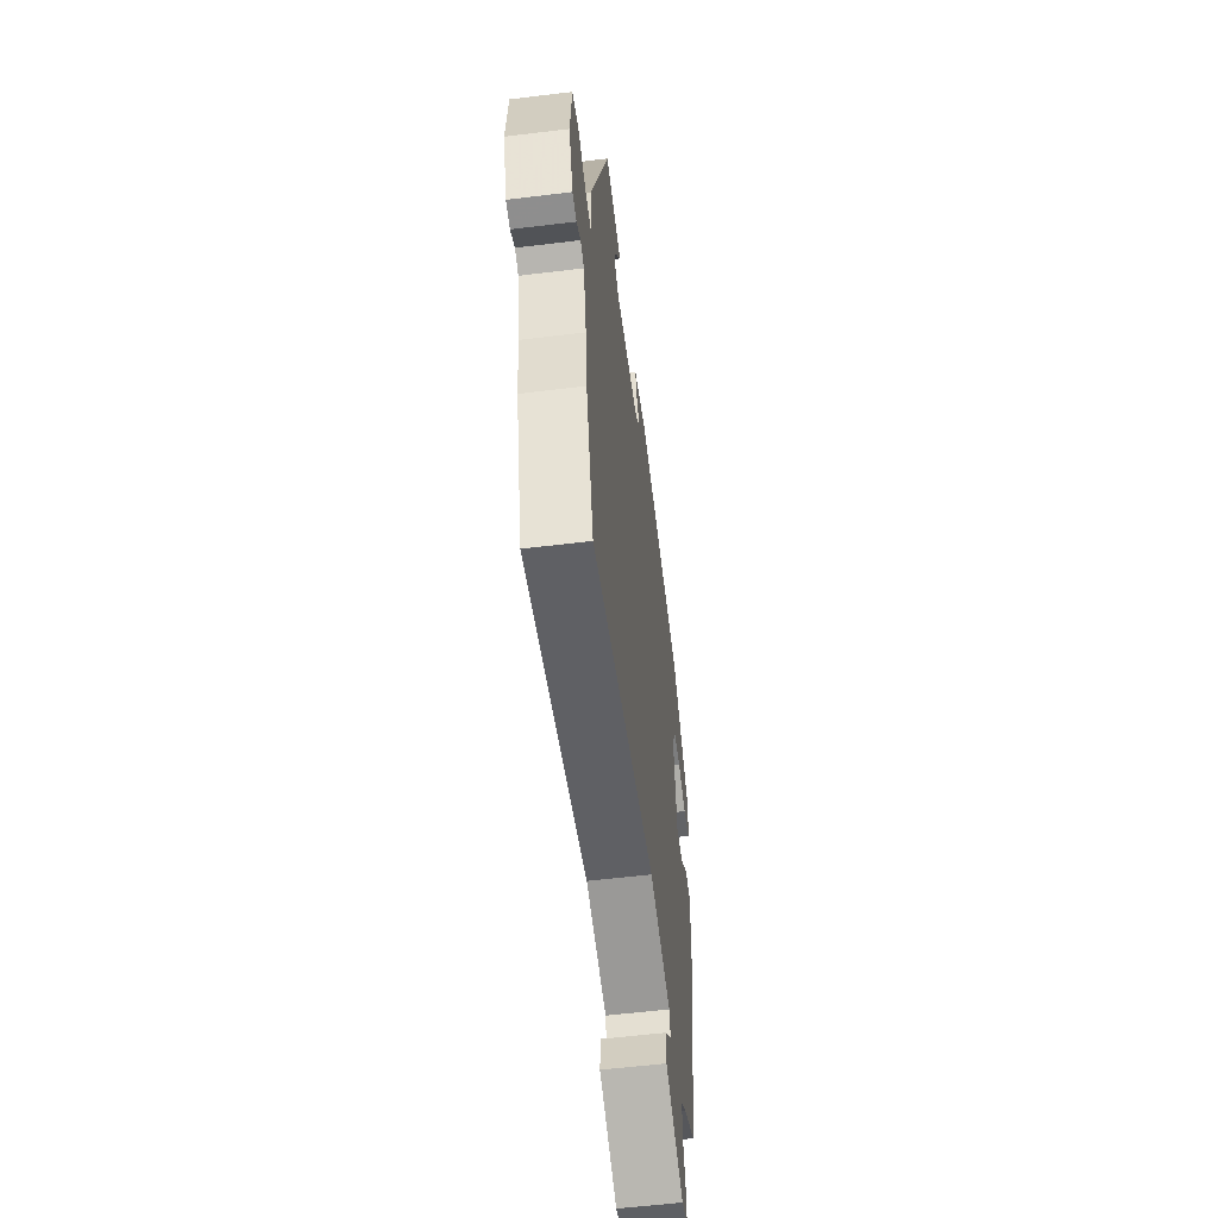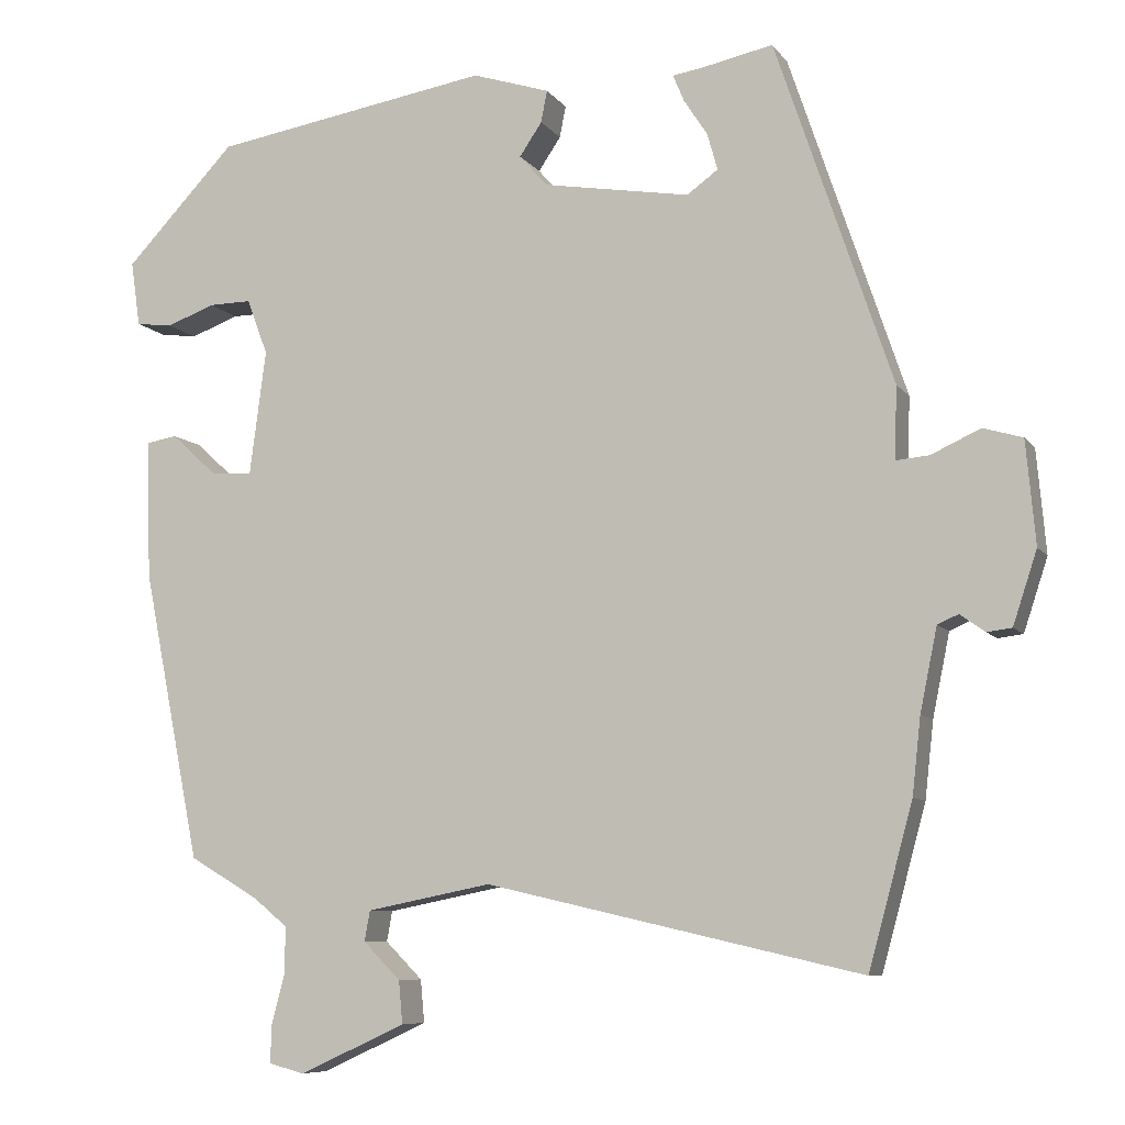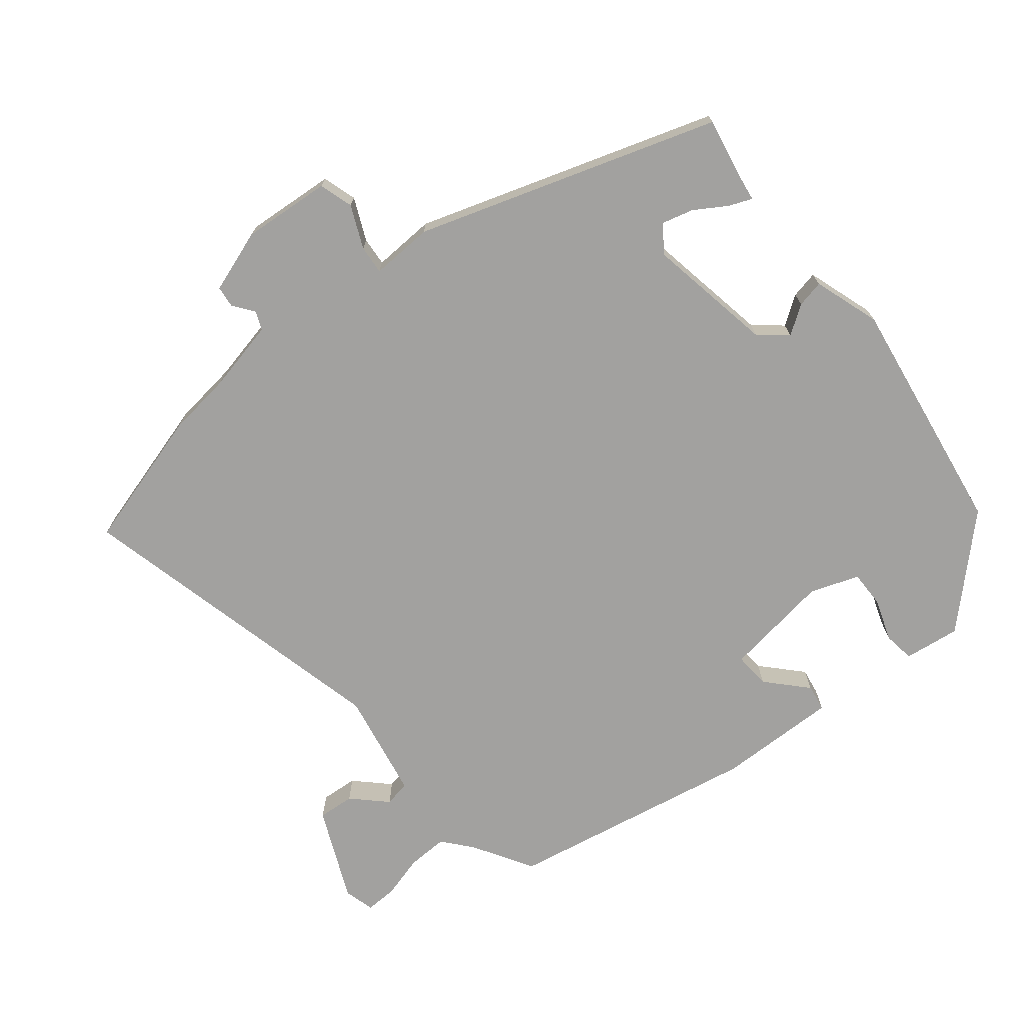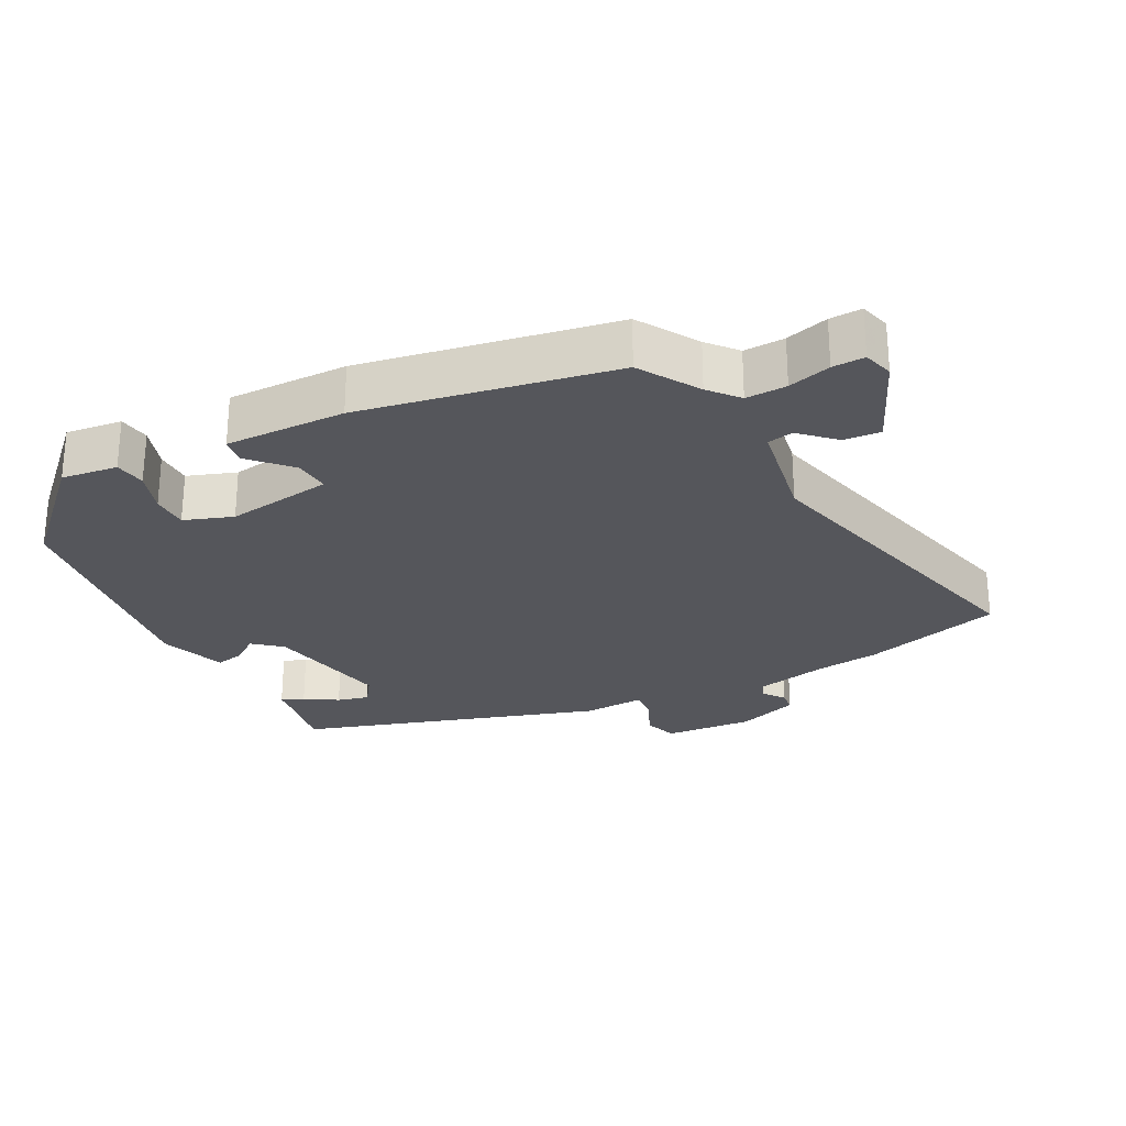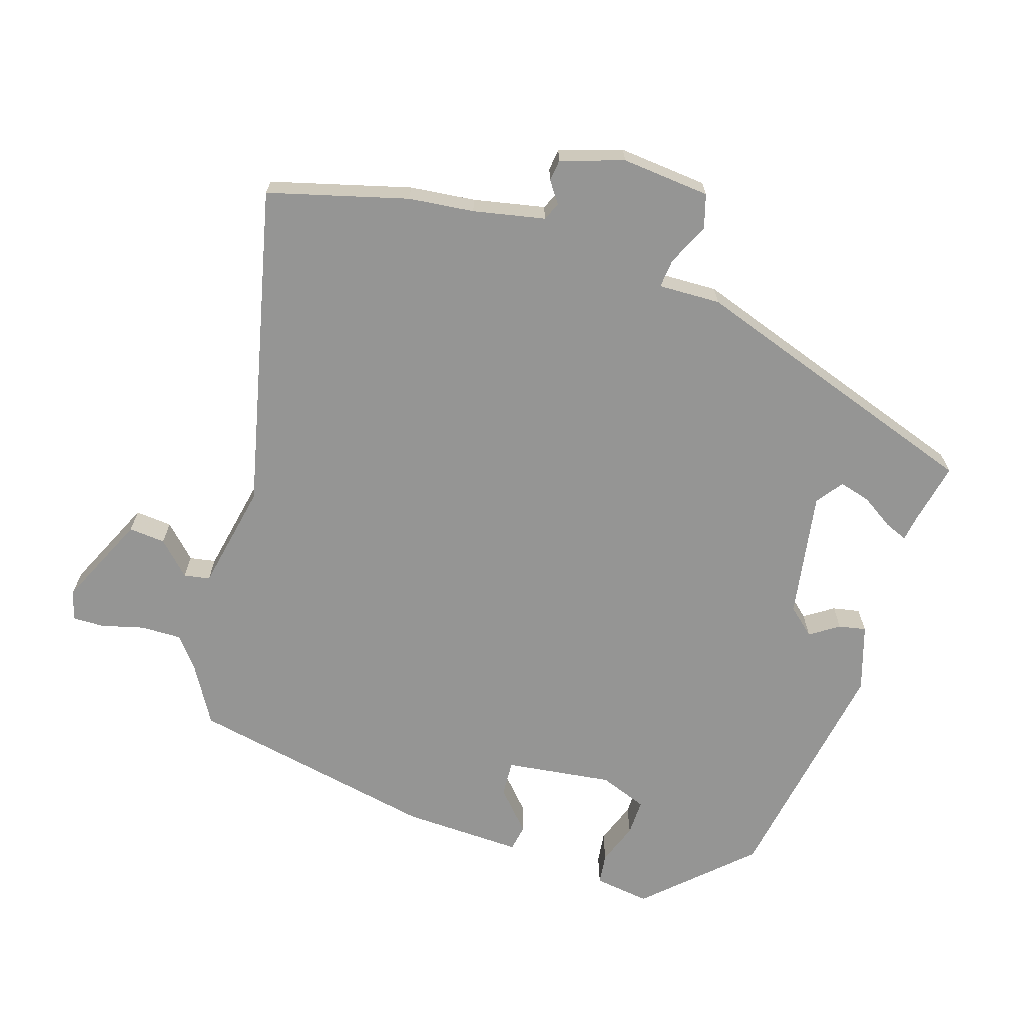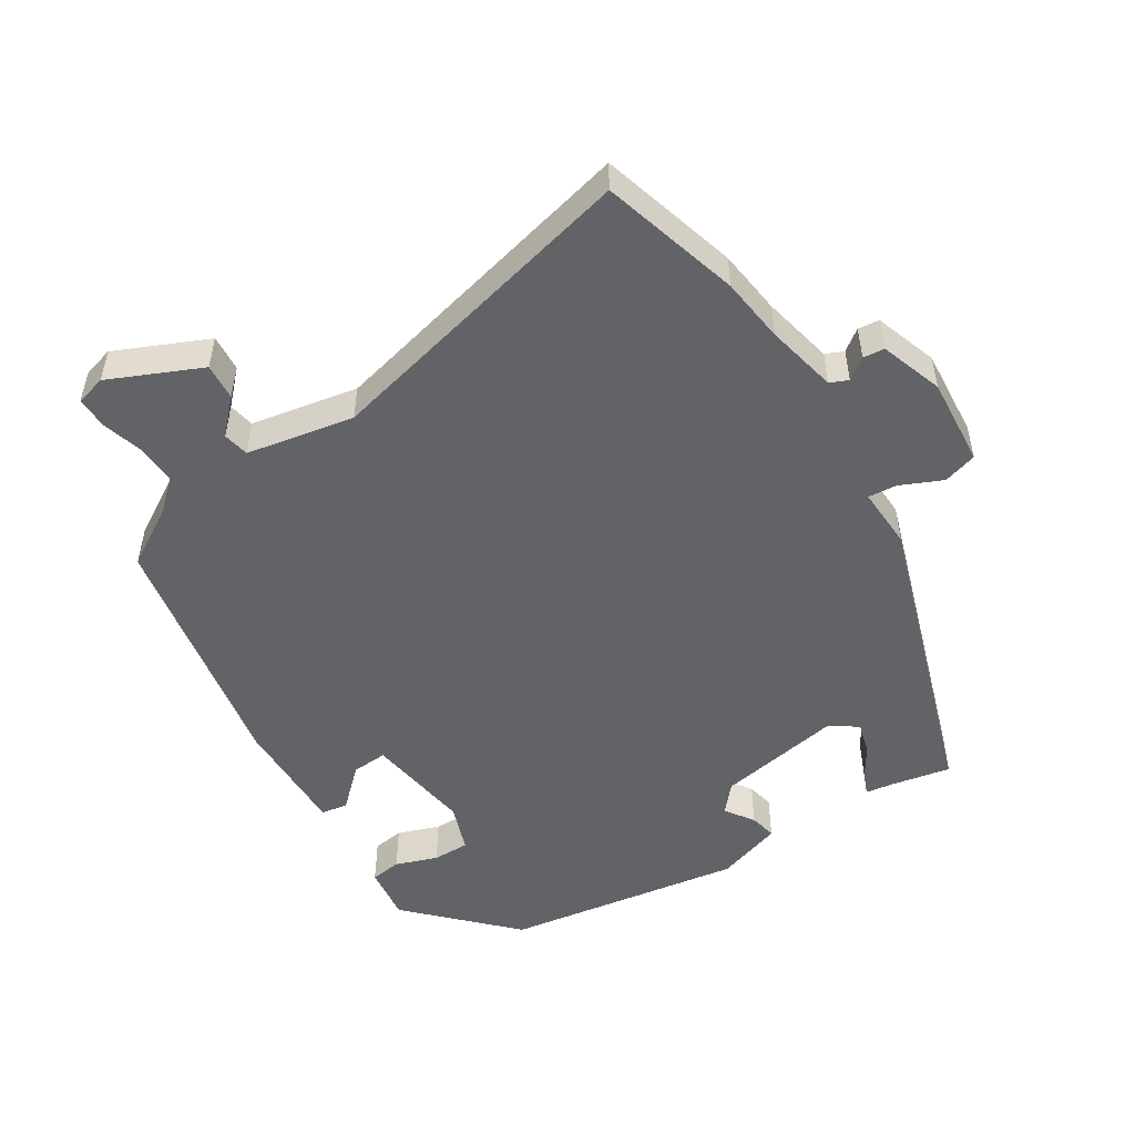
<metadata>
{"format":"obj","ext":"obj","renderer":"f3d","projection":"perspective","resolution":1024,"background":"white","views":[{"elev":-58.0,"azim":-82.8,"up":"+Z"},{"elev":-8.0,"azim":-159.8,"up":"+Z"},{"elev":-72.2,"azim":-50.4,"up":"+Y"},{"elev":-26.3,"azim":118.5,"up":"+Y"},{"elev":-67.4,"azim":-107.7,"up":"+Y"},{"elev":-50.8,"azim":-147.1,"up":"+Y"}]}
</metadata>
<code>
v -0.462 0.07 -0.639
v -0.519 0.07 -0.43
v -0.53 0.07 -0.332
v -0.552 0.07 -0.225
v -0.579 0.07 -0.213
v -0.611 0.07 -0.236
v -0.643 0.07 -0.232
v -0.674 0.07 -0.138
v -0.662 0.07 -0.005
v -0.611 0.07 0.01
v -0.548 0.07 -0.019
v -0.505 0.07 -0.023
v -0.508 0.07 0.07
v -0.357 0.07 0.516
v -0.265 0.07 0.497
v -0.226 0.07 0.491
v -0.24 0.07 0.457
v -0.271 0.07 0.409
v -0.284 0.07 0.362
v -0.244 0.07 0.333
v -0.054 0.07 0.365
v -0.018 0.07 0.406
v -0.047 0.07 0.449
v -0.055 0.07 0.49
v 0.045 0.07 0.522
v 0.404 0.07 0.463
v 0.547 0.07 0.313
v 0.535 0.07 0.229
v 0.488 0.07 0.223
v 0.425 0.07 0.246
v 0.37 0.07 0.247
v 0.343 0.07 0.175
v 0.364 0.07 0.014
v 0.418 0.07 0.017
v 0.477 0.07 0.071
v 0.517 0.07 0.064
v 0.511 0.07 -0.116
v 0.436 0.07 -0.491
v 0.346 0.07 -0.544
v 0.302 0.07 -0.58
v 0.303 0.07 -0.641
v 0.32 0.07 -0.705
v 0.321 0.07 -0.753
v 0.275 0.07 -0.765
v 0.138 0.07 -0.702
v 0.143 0.07 -0.647
v 0.191 0.07 -0.599
v 0.184 0.07 -0.56
v 0.023 0.07 -0.528
v -0.462 0 -0.639
v -0.519 0 -0.43
v -0.53 0 -0.332
v -0.552 0 -0.225
v -0.579 0 -0.213
v -0.611 0 -0.236
v -0.643 0 -0.232
v -0.674 0 -0.138
v -0.662 0 -0.005
v -0.611 0 0.01
v -0.548 0 -0.019
v -0.505 0 -0.023
v -0.508 0 0.07
v -0.357 0 0.516
v -0.265 0 0.497
v -0.226 0 0.491
v -0.24 0 0.457
v -0.271 0 0.409
v -0.284 0 0.362
v -0.244 0 0.333
v -0.054 0 0.365
v -0.018 0 0.406
v -0.047 0 0.449
v -0.055 0 0.49
v 0.045 0 0.522
v 0.404 0 0.463
v 0.547 0 0.313
v 0.535 0 0.229
v 0.488 0 0.223
v 0.425 0 0.246
v 0.37 0 0.247
v 0.343 0 0.175
v 0.364 0 0.014
v 0.418 0 0.017
v 0.477 0 0.071
v 0.517 0 0.064
v 0.511 0 -0.116
v 0.436 0 -0.491
v 0.346 0 -0.544
v 0.302 0 -0.58
v 0.303 0 -0.641
v 0.32 0 -0.705
v 0.321 0 -0.753
v 0.275 0 -0.765
v 0.138 0 -0.702
v 0.143 0 -0.647
v 0.191 0 -0.599
v 0.184 0 -0.56
v 0.023 0 -0.528
f 45 46 47
f 44 45 47
f 43 44 47
f 42 43 47
f 41 42 47
f 40 41 47 48
f 39 40 48 49
f 38 39 49
f 37 38 49
f 36 37 49
f 35 36 49
f 34 35 49
f 28 29 30
f 27 28 30
f 26 27 30
f 25 26 30
f 24 25 30
f 23 24 30
f 22 23 30 31
f 21 22 31 32
f 15 16 17 18
f 15 18 19
f 14 15 19
f 13 14 19
f 12 13 19
f 9 10 11
f 8 9 11
f 7 8 11
f 6 7 11
f 5 6 11
f 4 5 11 12
f 12 19 20
f 4 12 20
f 3 4 20
f 1 2 3
f 49 1 3
f 34 49 3
f 33 34 3
f 21 32 33
f 20 21 33
f 3 20 33
f 96 95 94
f 96 94 93
f 96 93 92
f 96 92 91
f 96 91 90
f 97 96 90 89
f 98 97 89 88
f 98 88 87
f 98 87 86
f 98 86 85
f 98 85 84
f 98 84 83
f 79 78 77
f 79 77 76
f 79 76 75
f 79 75 74
f 79 74 73
f 79 73 72
f 80 79 72 71
f 81 80 71 70
f 67 66 65 64
f 68 67 64
f 68 64 63
f 68 63 62
f 68 62 61
f 60 59 58
f 60 58 57
f 60 57 56
f 60 56 55
f 60 55 54
f 61 60 54 53
f 69 68 61
f 69 61 53
f 69 53 52
f 52 51 50
f 52 50 98
f 52 98 83
f 52 83 82
f 82 81 70
f 82 70 69
f 82 69 52
f 1 50 51 2
f 2 51 52 3
f 3 52 53 4
f 4 53 54 5
f 5 54 55 6
f 6 55 56 7
f 7 56 57 8
f 8 57 58 9
f 9 58 59 10
f 10 59 60 11
f 11 60 61 12
f 12 61 62 13
f 13 62 63 14
f 14 63 64 15
f 15 64 65 16
f 16 65 66 17
f 17 66 67 18
f 18 67 68 19
f 19 68 69 20
f 20 69 70 21
f 21 70 71 22
f 22 71 72 23
f 23 72 73 24
f 24 73 74 25
f 25 74 75 26
f 26 75 76 27
f 27 76 77 28
f 28 77 78 29
f 29 78 79 30
f 30 79 80 31
f 31 80 81 32
f 32 81 82 33
f 33 82 83 34
f 34 83 84 35
f 35 84 85 36
f 36 85 86 37
f 37 86 87 38
f 38 87 88 39
f 39 88 89 40
f 40 89 90 41
f 41 90 91 42
f 42 91 92 43
f 43 92 93 44
f 44 93 94 45
f 45 94 95 46
f 46 95 96 47
f 47 96 97 48
f 48 97 98 49
f 49 98 50 1

</code>
